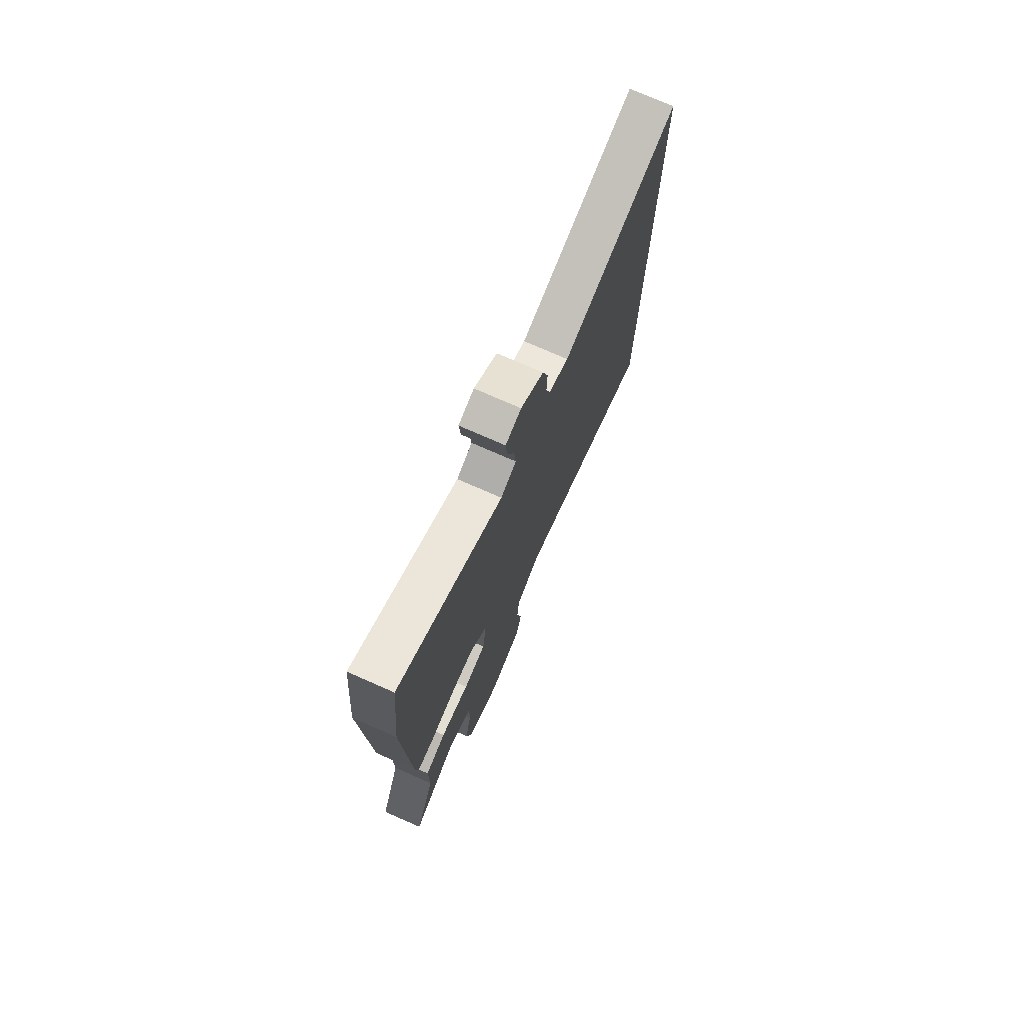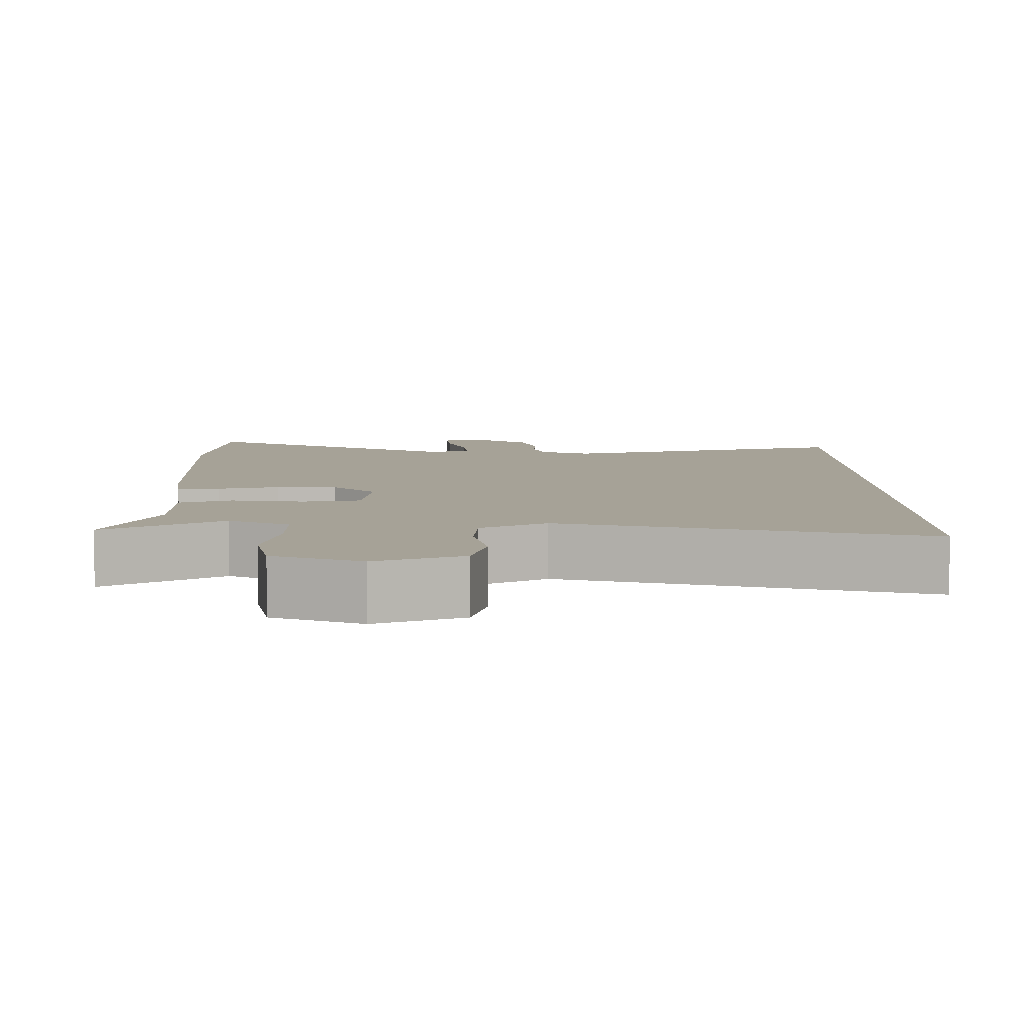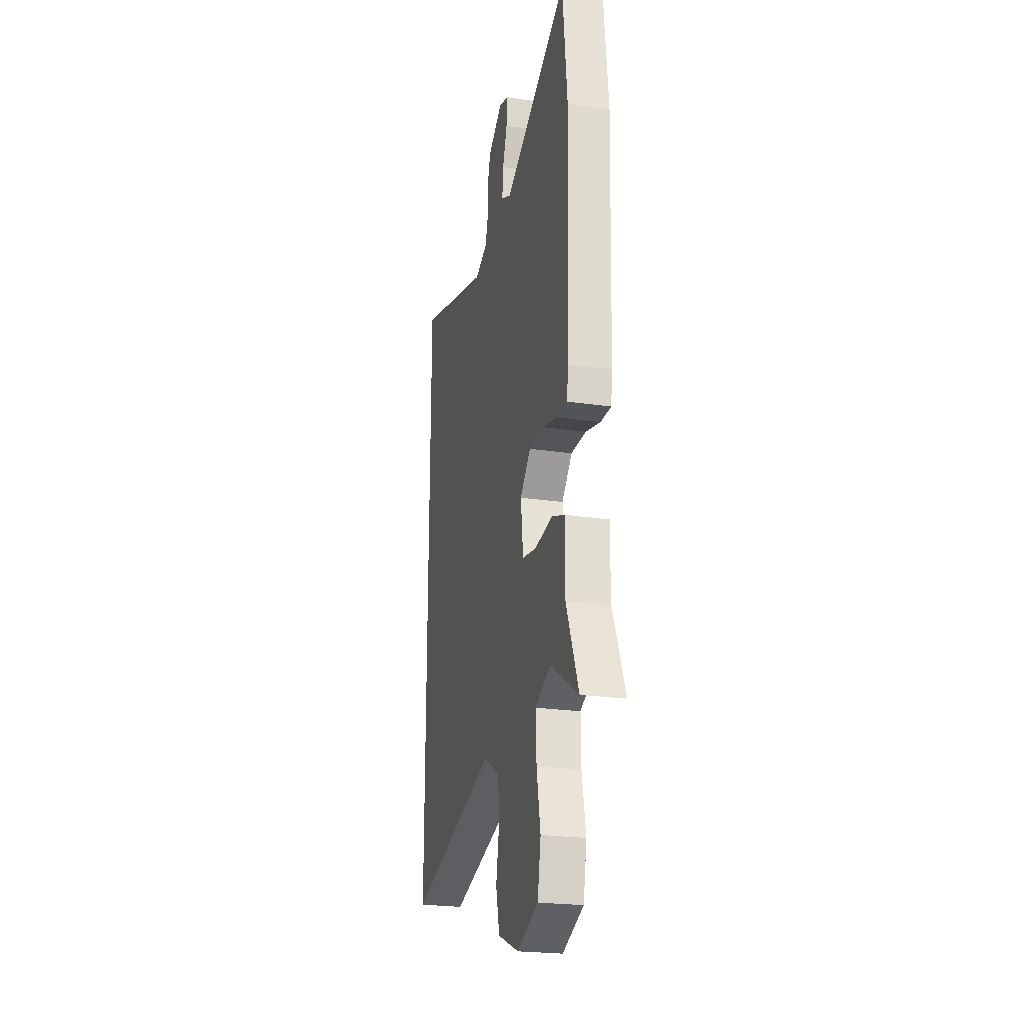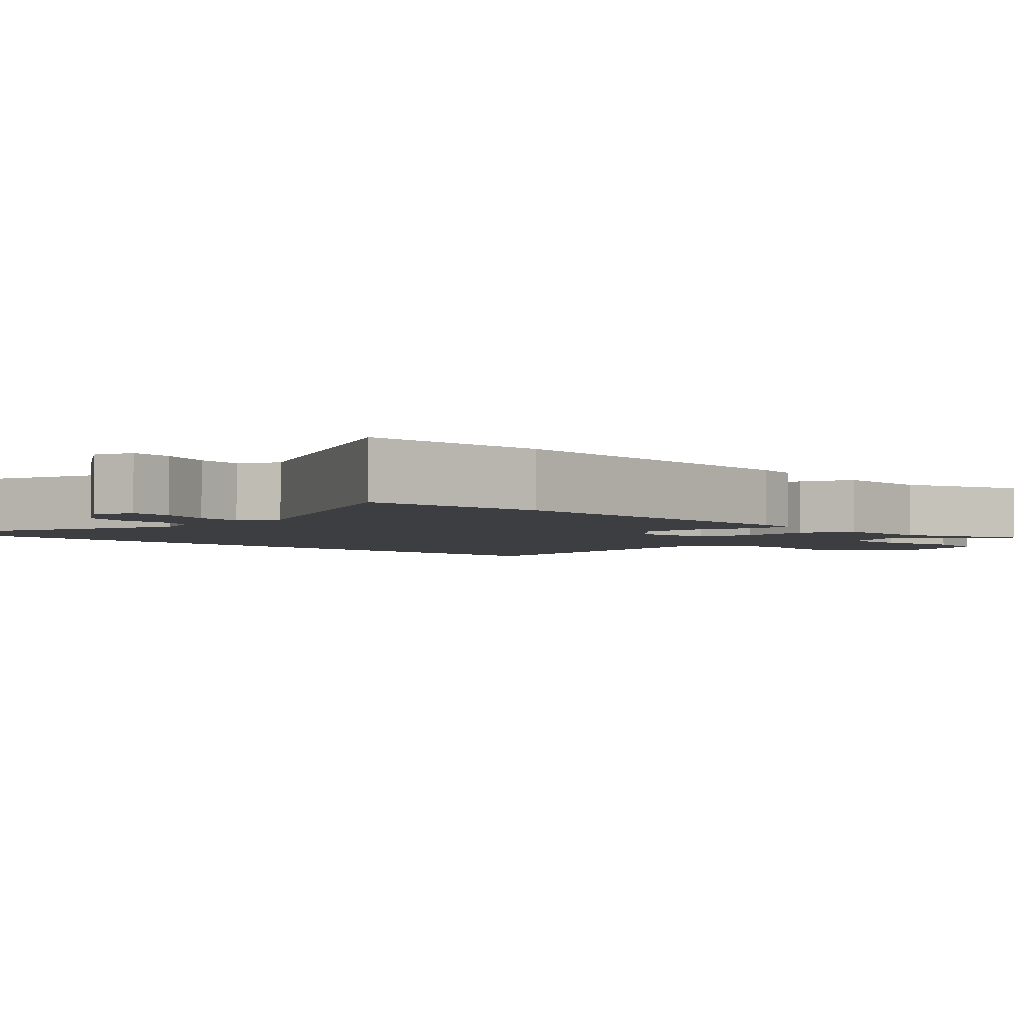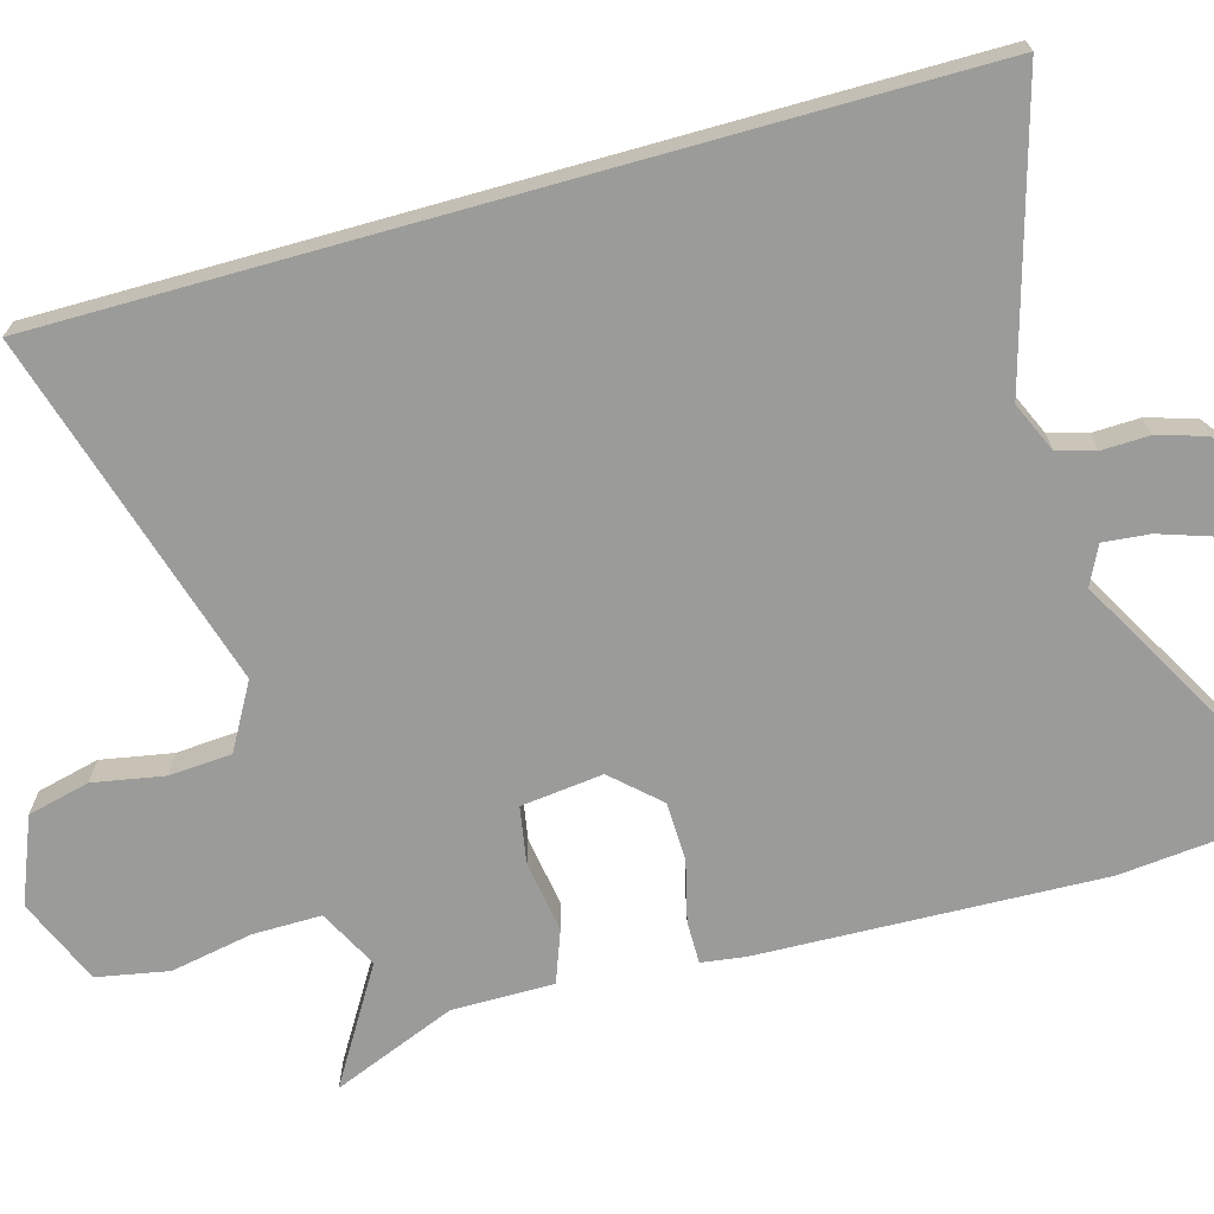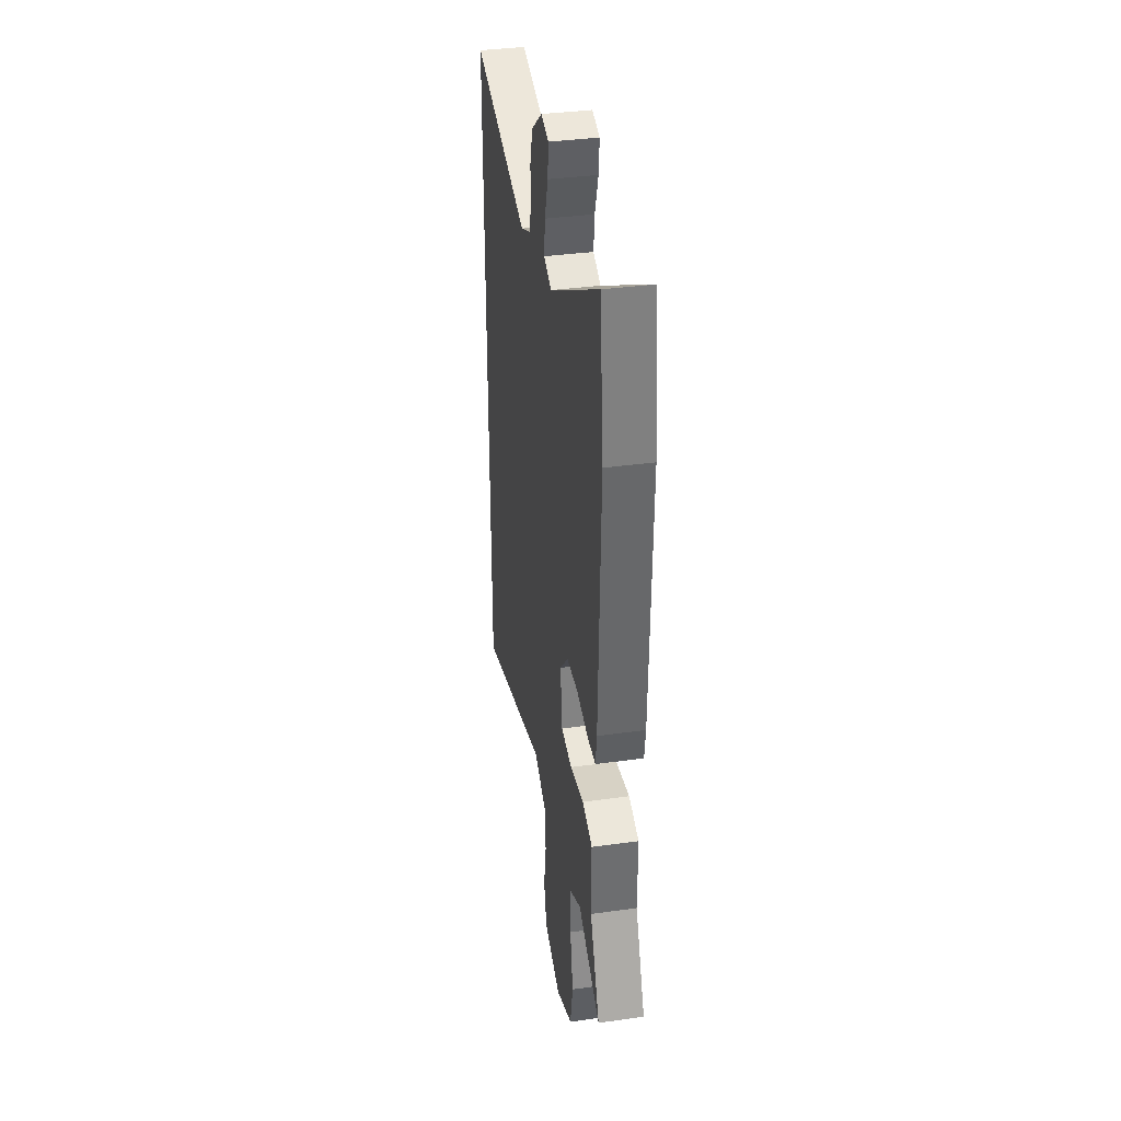
<metadata>
{"format":"obj","ext":"obj","renderer":"f3d","projection":"perspective","resolution":1024,"background":"white","views":[{"elev":75.5,"azim":113.7,"up":"+Z"},{"elev":6.5,"azim":179.3,"up":"+Y"},{"elev":-22.9,"azim":75.5,"up":"+Z"},{"elev":-3.0,"azim":41.9,"up":"+Y"},{"elev":-69.6,"azim":-74.3,"up":"+Y"},{"elev":36.3,"azim":79.7,"up":"+Z"}]}
</metadata>
<code>
v 0.481 0.07 0.69
v 0.506 0.07 0.445
v 0.491 0.07 -0.015
v 0.483 0.07 -0.074
v 0.426 0.07 -0.074
v 0.345 0.07 -0.054
v 0.265 0.07 -0.056
v 0.208 0.07 -0.118
v 0.221 0.07 -0.228
v 0.297 0.07 -0.241
v 0.393 0.07 -0.226
v 0.463 0.07 -0.252
v 0.463 0.07 -0.389
v 0.53 0.07 -0.554
v 0.375 0.07 -0.46
v 0.296 0.07 -0.501
v 0.297 0.07 -0.593
v 0.318 0.07 -0.703
v 0.3 0.07 -0.799
v 0.185 0.07 -0.848
v 0.071 0.07 -0.802
v 0.051 0.07 -0.719
v 0.068 0.07 -0.624
v 0.062 0.07 -0.54
v -0.025 0.07 -0.491
v -0.5 0.07 -0.632
v -0.5 0.07 0.573
v -0.11 0.07 0.462
v -0.043 0.07 0.492
v -0.029 0.07 0.543
v -0.031 0.07 0.605
v -0.012 0.07 0.67
v 0.064 0.07 0.727
v 0.116 0.07 0.711
v 0.111 0.07 0.653
v 0.087 0.07 0.581
v 0.081 0.07 0.519
v 0.133 0.07 0.494
v 0.481 0 0.69
v 0.506 0 0.445
v 0.491 0 -0.015
v 0.483 0 -0.074
v 0.426 0 -0.074
v 0.345 0 -0.054
v 0.265 0 -0.056
v 0.208 0 -0.118
v 0.221 0 -0.228
v 0.297 0 -0.241
v 0.393 0 -0.226
v 0.463 0 -0.252
v 0.463 0 -0.389
v 0.53 0 -0.554
v 0.375 0 -0.46
v 0.296 0 -0.501
v 0.297 0 -0.593
v 0.318 0 -0.703
v 0.3 0 -0.799
v 0.185 0 -0.848
v 0.071 0 -0.802
v 0.051 0 -0.719
v 0.068 0 -0.624
v 0.062 0 -0.54
v -0.025 0 -0.491
v -0.5 0 -0.632
v -0.5 0 0.573
v -0.11 0 0.462
v -0.043 0 0.492
v -0.029 0 0.543
v -0.031 0 0.605
v -0.012 0 0.67
v 0.064 0 0.727
v 0.116 0 0.711
v 0.111 0 0.653
v 0.087 0 0.581
v 0.081 0 0.519
v 0.133 0 0.494
f 34 35 36
f 33 34 36
f 32 33 36
f 31 32 36
f 30 31 36
f 29 30 36 37
f 28 29 37 38
f 25 26 27 28
f 24 25 28 38
f 21 22 23
f 20 21 23
f 19 20 23
f 18 19 23
f 17 18 23
f 16 17 23 24
f 15 16 24
f 13 14 15
f 13 15 24
f 12 13 24
f 11 12 24
f 10 11 24
f 9 10 24
f 8 9 24 38
f 4 5 6
f 3 4 6
f 2 3 6
f 1 2 6
f 38 1 6
f 38 6 7
f 7 8 38
f 74 73 72
f 74 72 71
f 74 71 70
f 74 70 69
f 74 69 68
f 75 74 68 67
f 76 75 67 66
f 66 65 64 63
f 76 66 63 62
f 61 60 59
f 61 59 58
f 61 58 57
f 61 57 56
f 61 56 55
f 62 61 55 54
f 62 54 53
f 53 52 51
f 62 53 51
f 62 51 50
f 62 50 49
f 62 49 48
f 62 48 47
f 76 62 47 46
f 44 43 42
f 44 42 41
f 44 41 40
f 44 40 39
f 44 39 76
f 45 44 76
f 76 46 45
f 1 39 40 2
f 2 40 41 3
f 3 41 42 4
f 4 42 43 5
f 5 43 44 6
f 6 44 45 7
f 7 45 46 8
f 8 46 47 9
f 9 47 48 10
f 10 48 49 11
f 11 49 50 12
f 12 50 51 13
f 13 51 52 14
f 14 52 53 15
f 15 53 54 16
f 16 54 55 17
f 17 55 56 18
f 18 56 57 19
f 19 57 58 20
f 20 58 59 21
f 21 59 60 22
f 22 60 61 23
f 23 61 62 24
f 24 62 63 25
f 25 63 64 26
f 26 64 65 27
f 27 65 66 28
f 28 66 67 29
f 29 67 68 30
f 30 68 69 31
f 31 69 70 32
f 32 70 71 33
f 33 71 72 34
f 34 72 73 35
f 35 73 74 36
f 36 74 75 37
f 37 75 76 38
f 38 76 39 1

</code>
